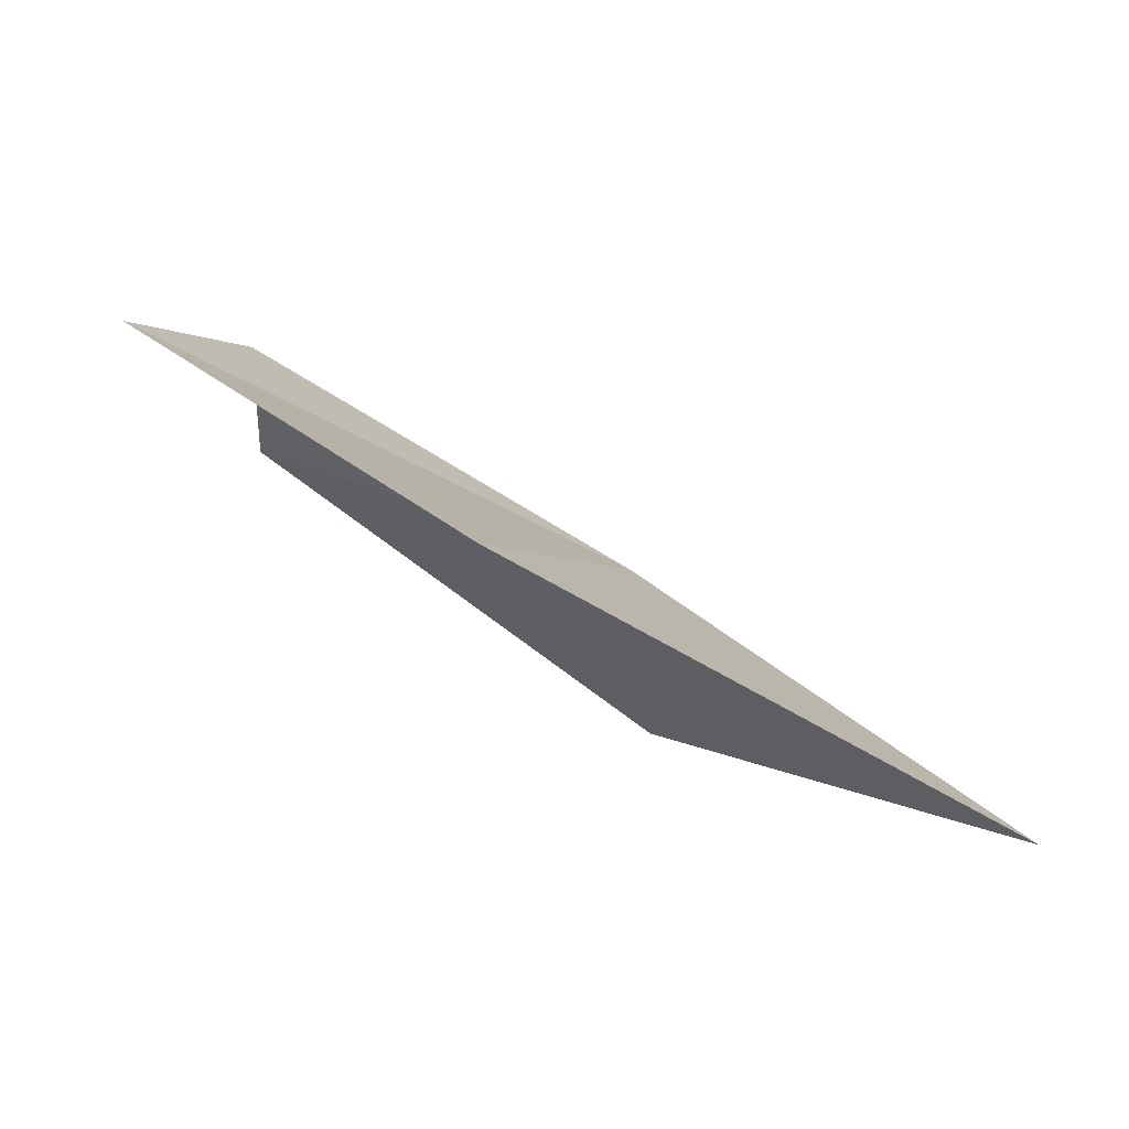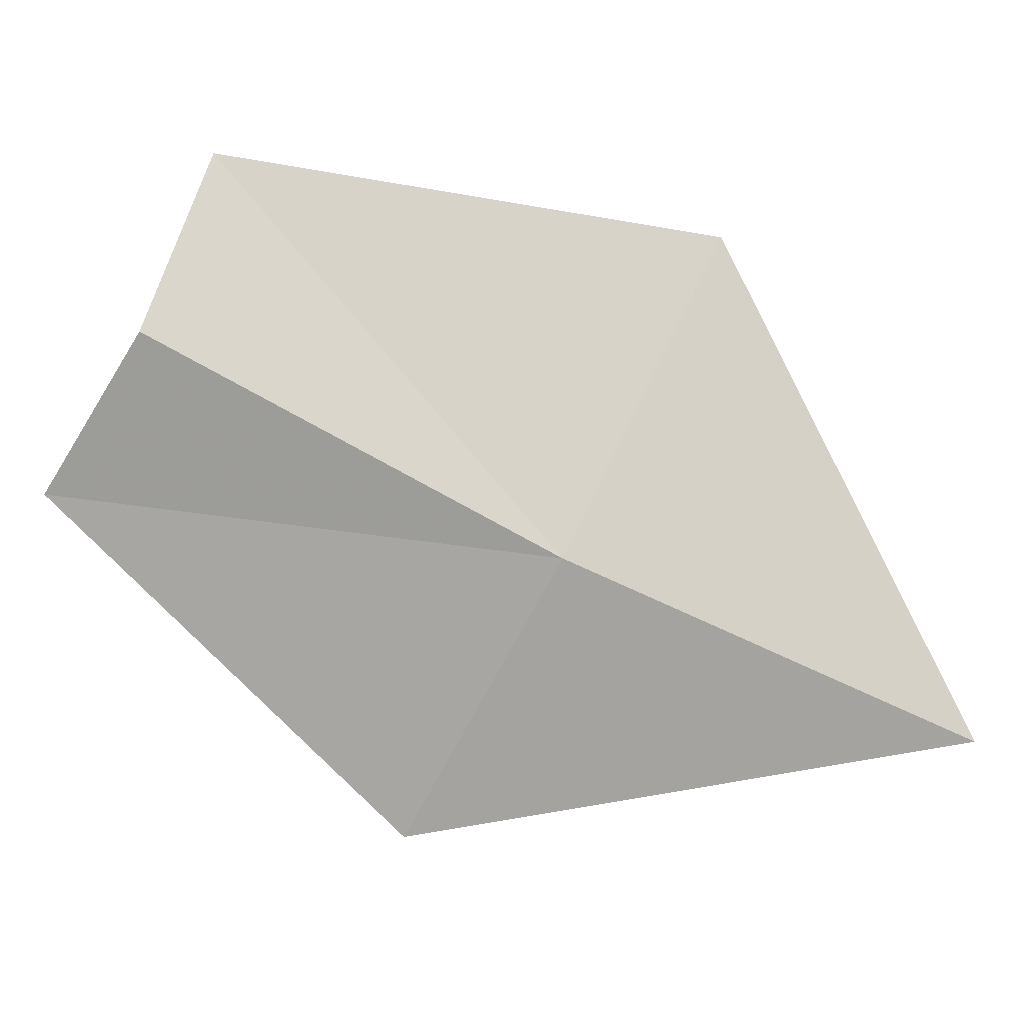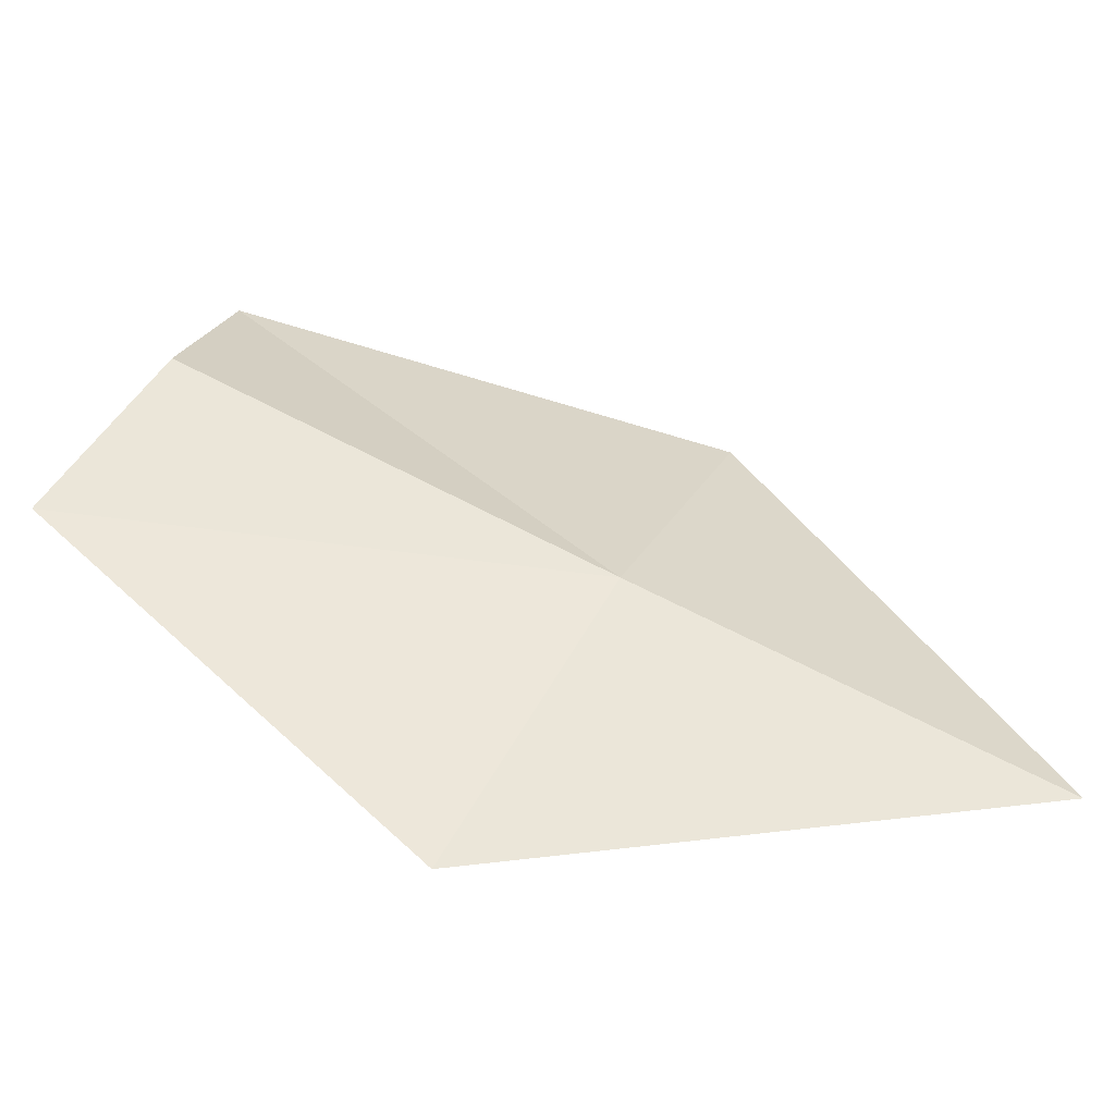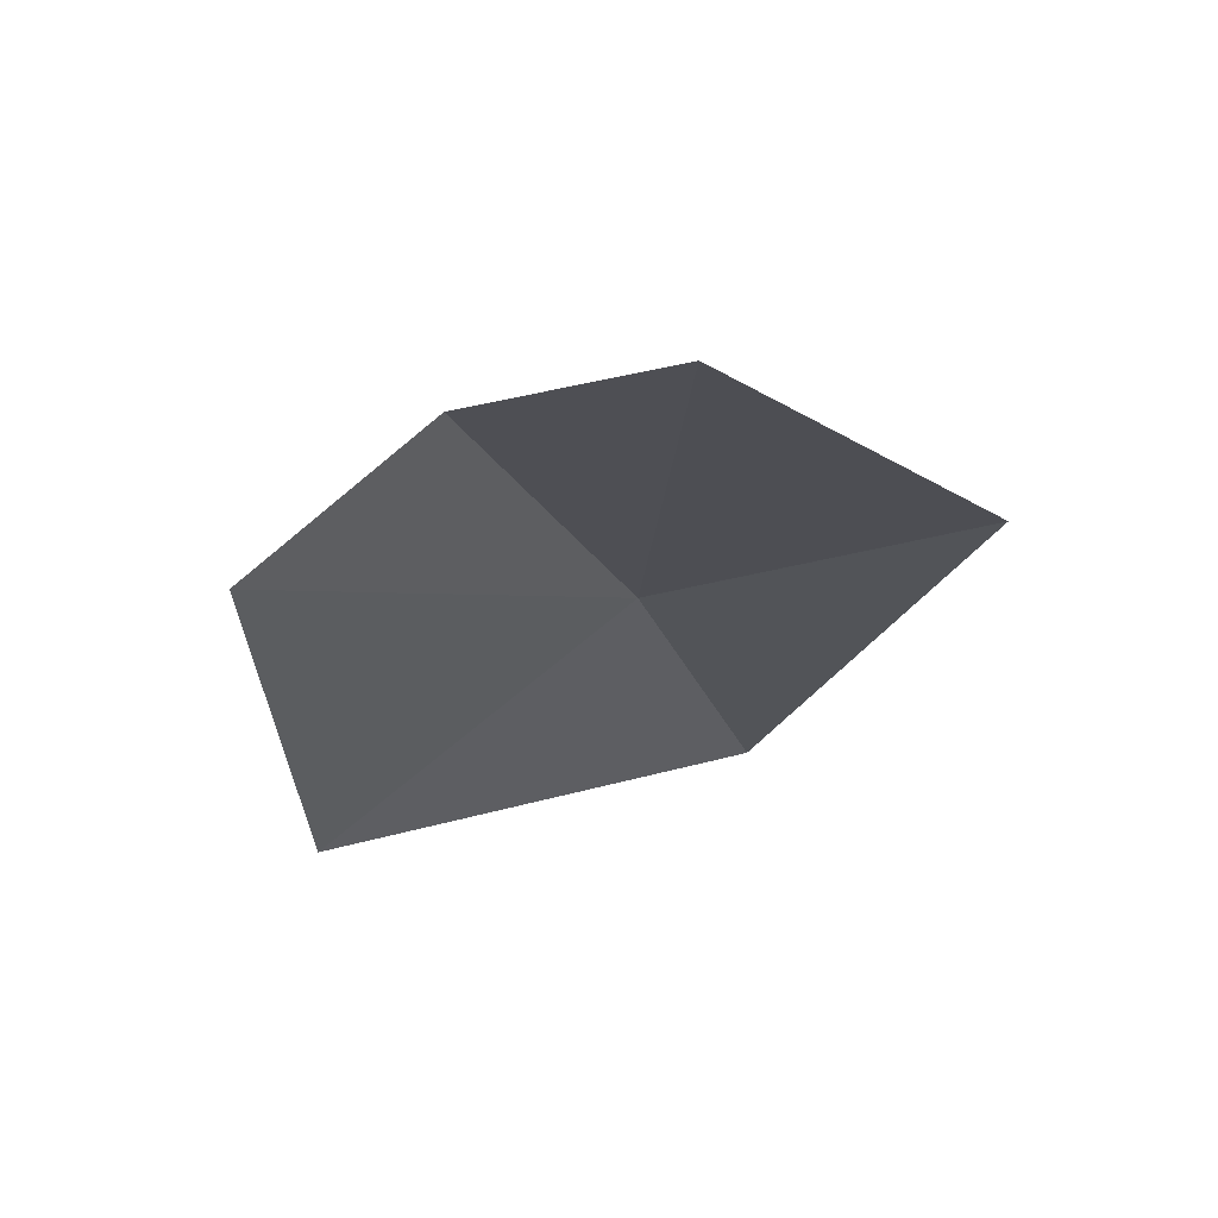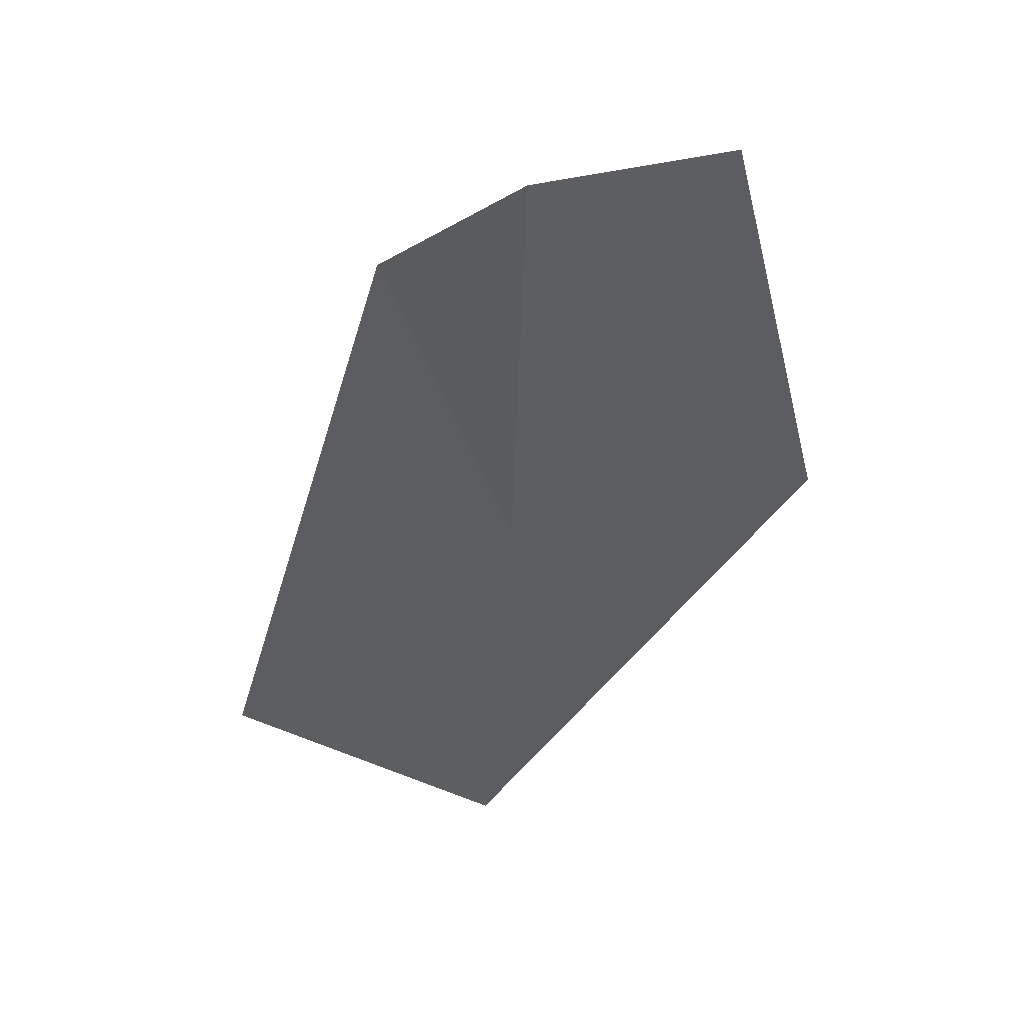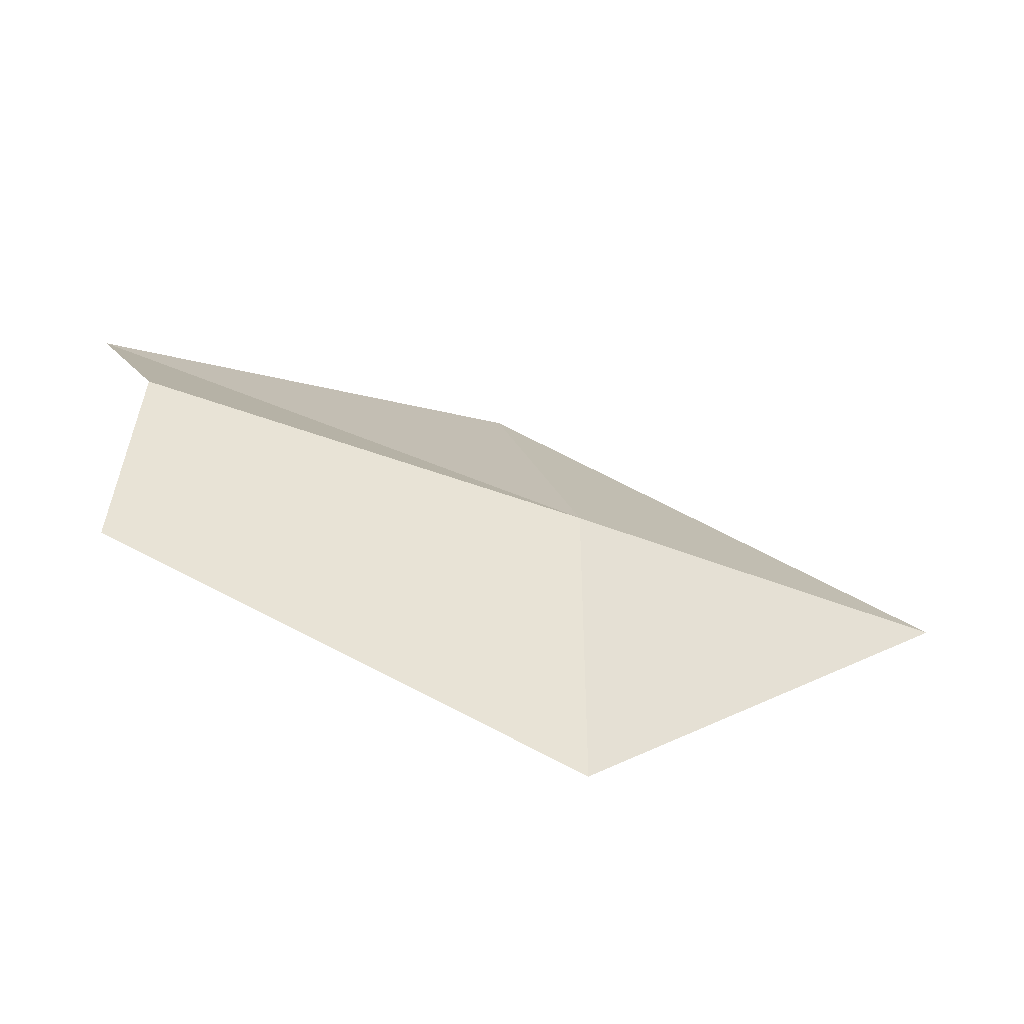
<metadata>
{"format":"obj","ext":"obj","renderer":"f3d","projection":"perspective","resolution":1024,"background":"white","views":[{"elev":10.4,"azim":178.2,"up":"+Y"},{"elev":15.6,"azim":-145.9,"up":"+Z"},{"elev":-34.2,"azim":-158.7,"up":"+Z"},{"elev":7.5,"azim":80.0,"up":"+Y"},{"elev":-19.8,"azim":57.7,"up":"+Y"},{"elev":58.0,"azim":155.0,"up":"+Y"}]}
</metadata>
<code>
v -40 -38.28 62.67
v -38.23 -37.99 64.42
v -38.28 -37.4 63.67
v -40.19 -39.37 64.02
v -41.64 -39.28 61.81
v -37.8 -37.21 62.87
v -39.35 -37.92 61.26
f 1 2 3
f 1 4 2
f 1 5 4
f 1 3 6
f 1 6 7
f 1 7 5

</code>
